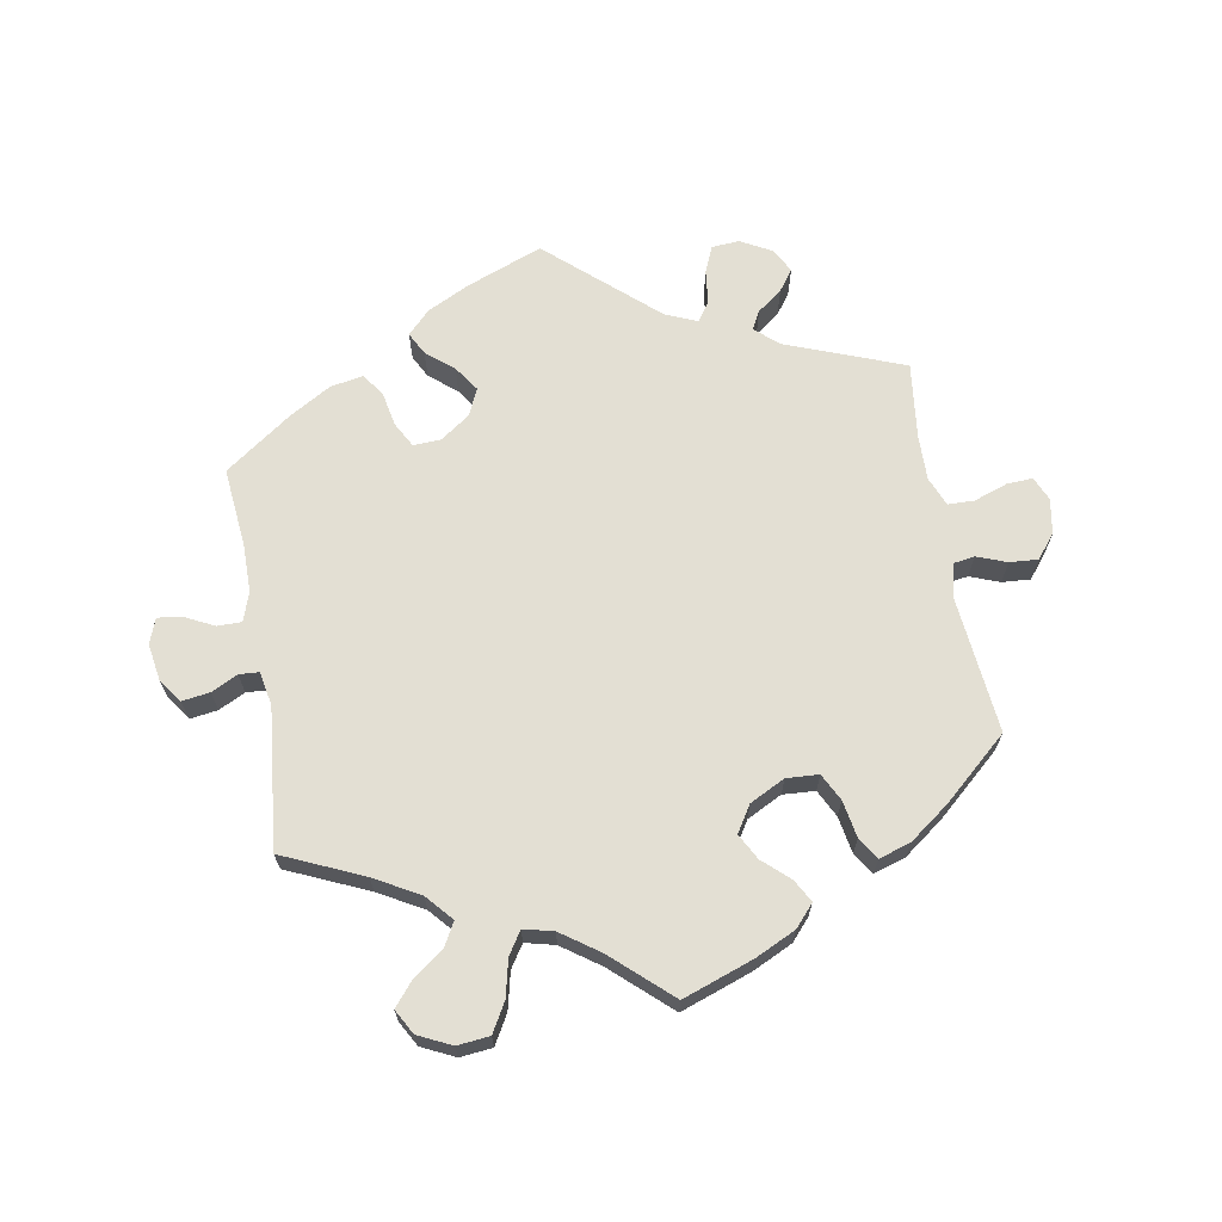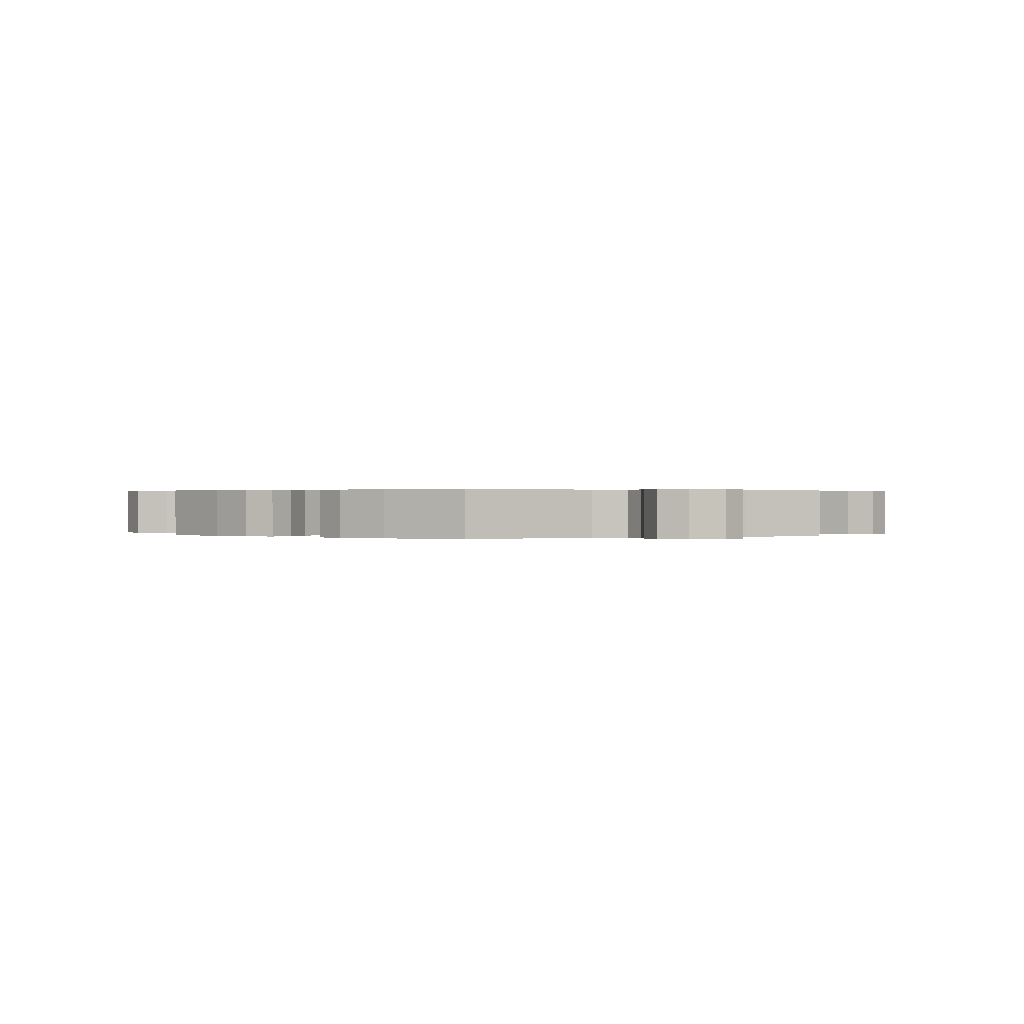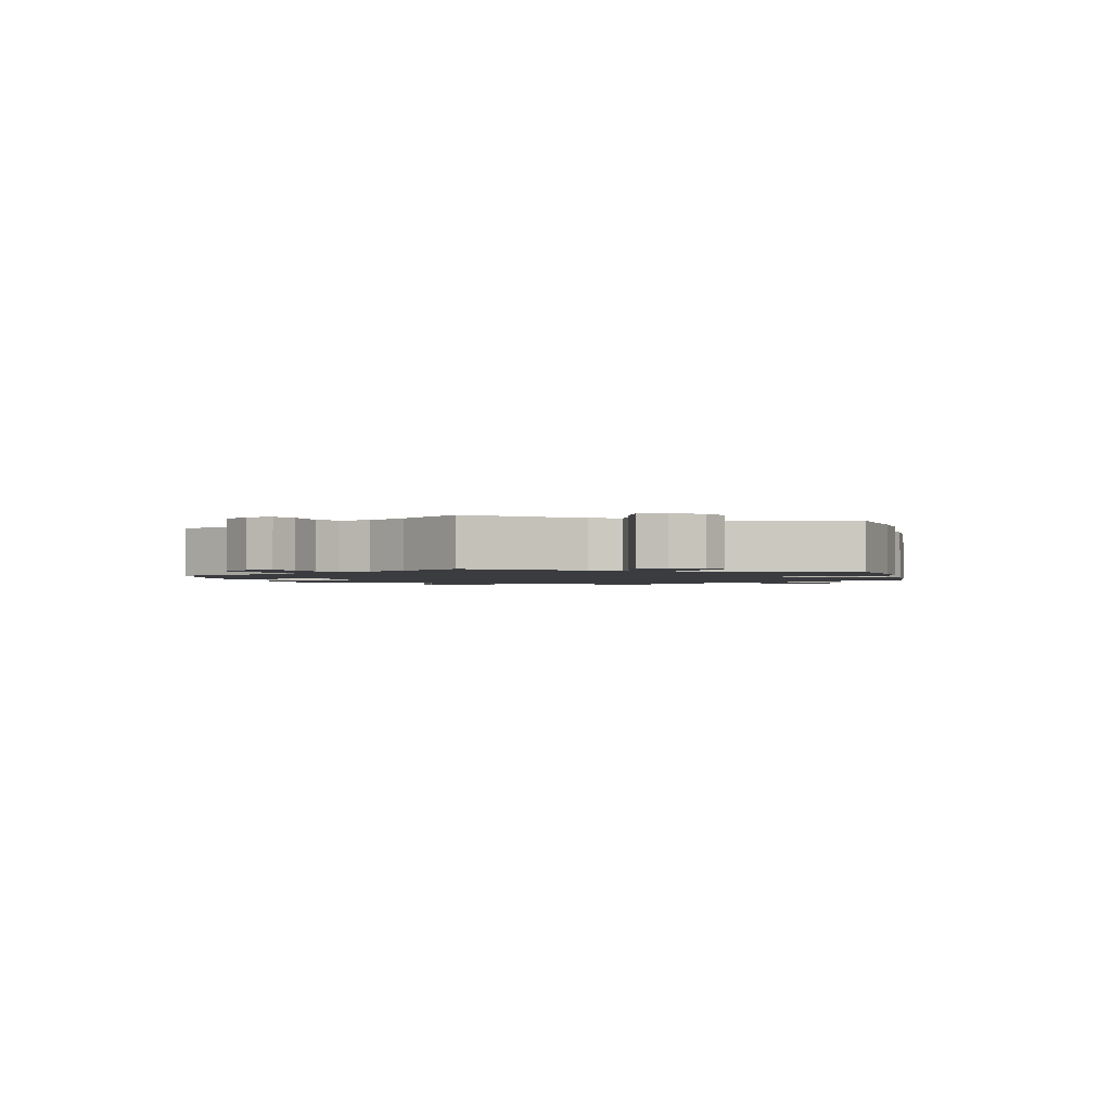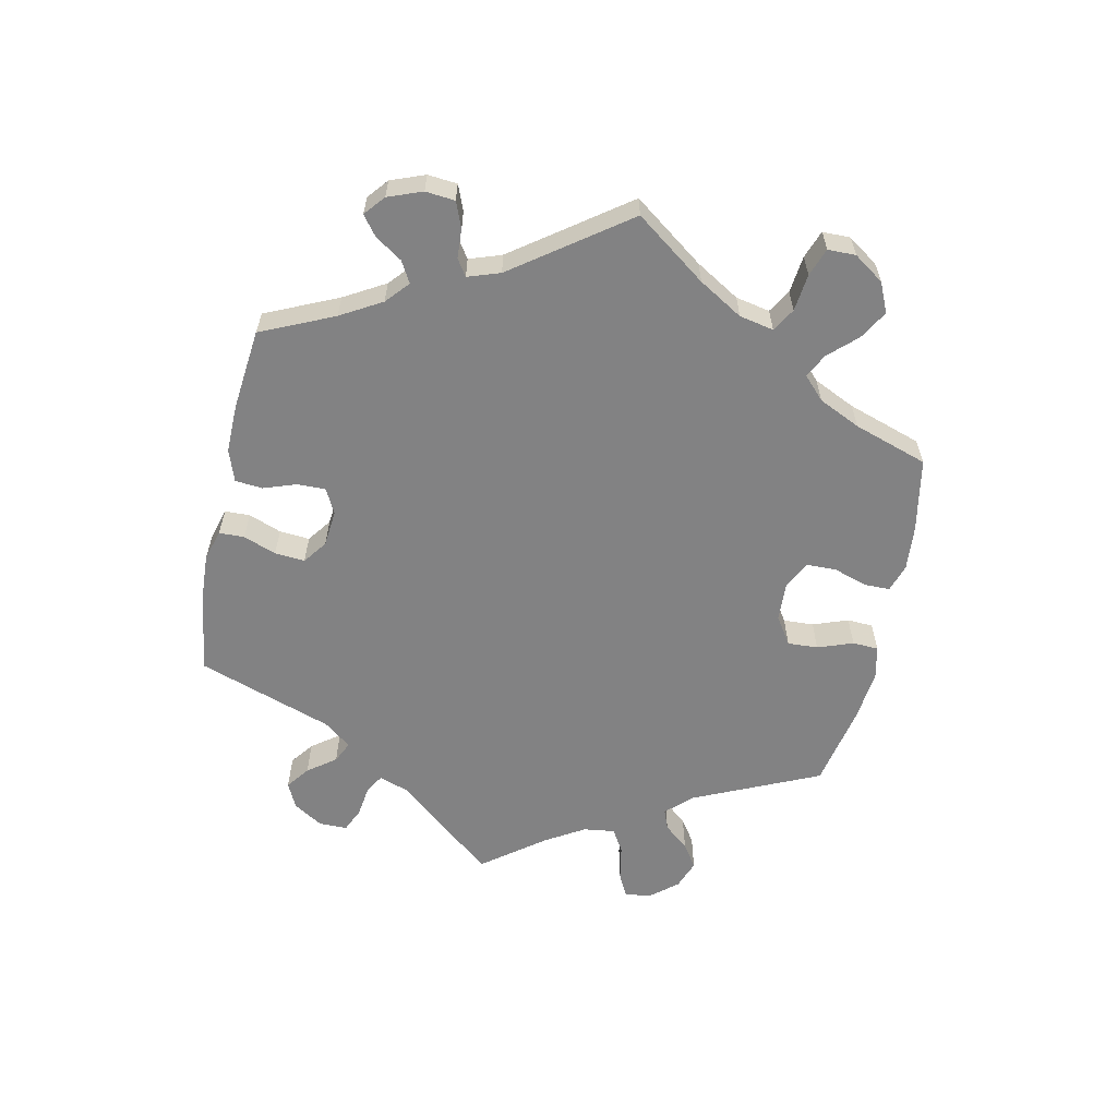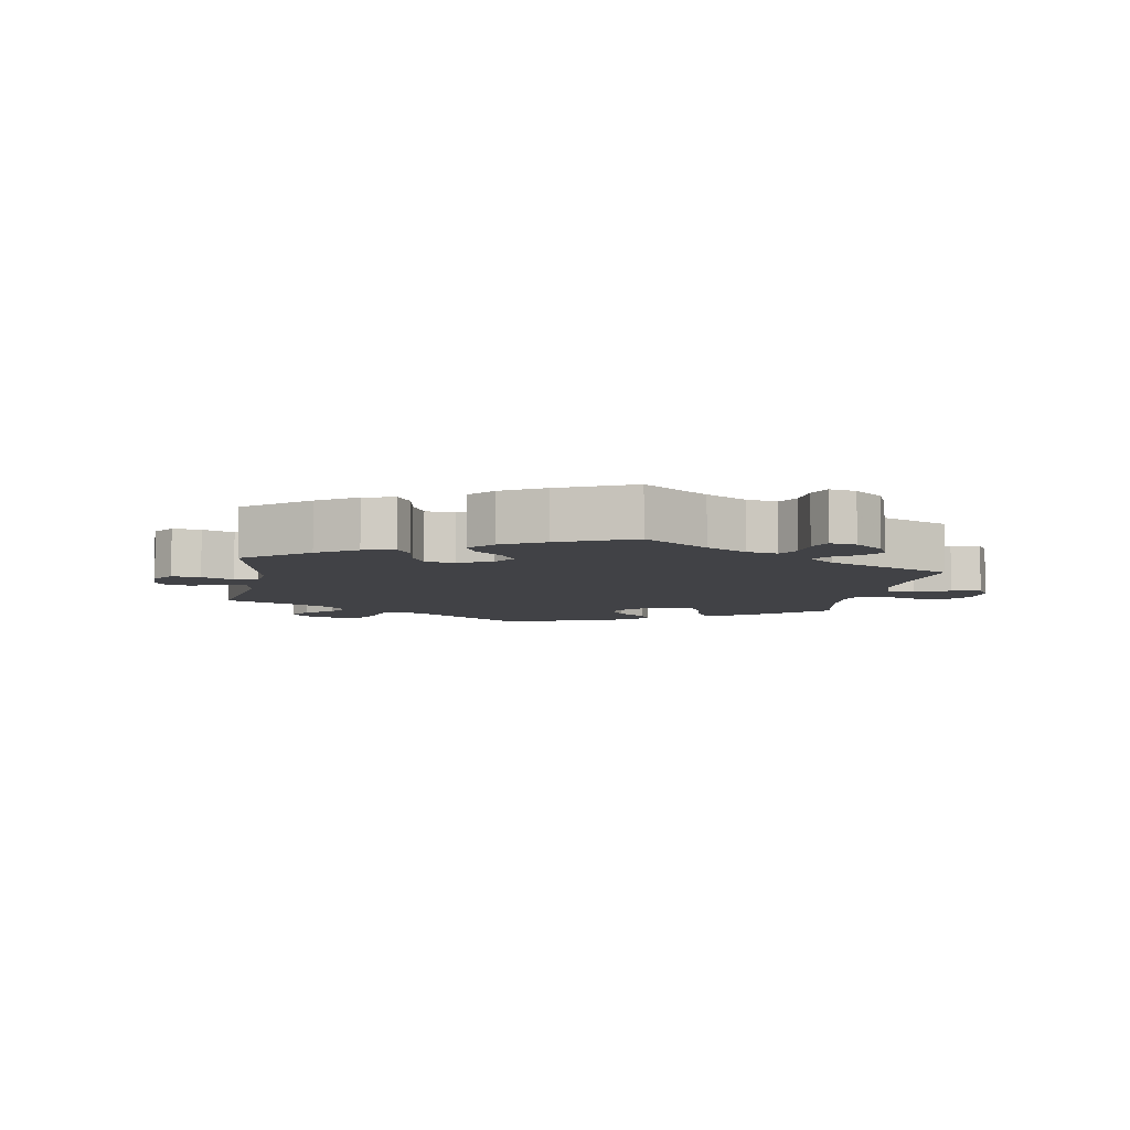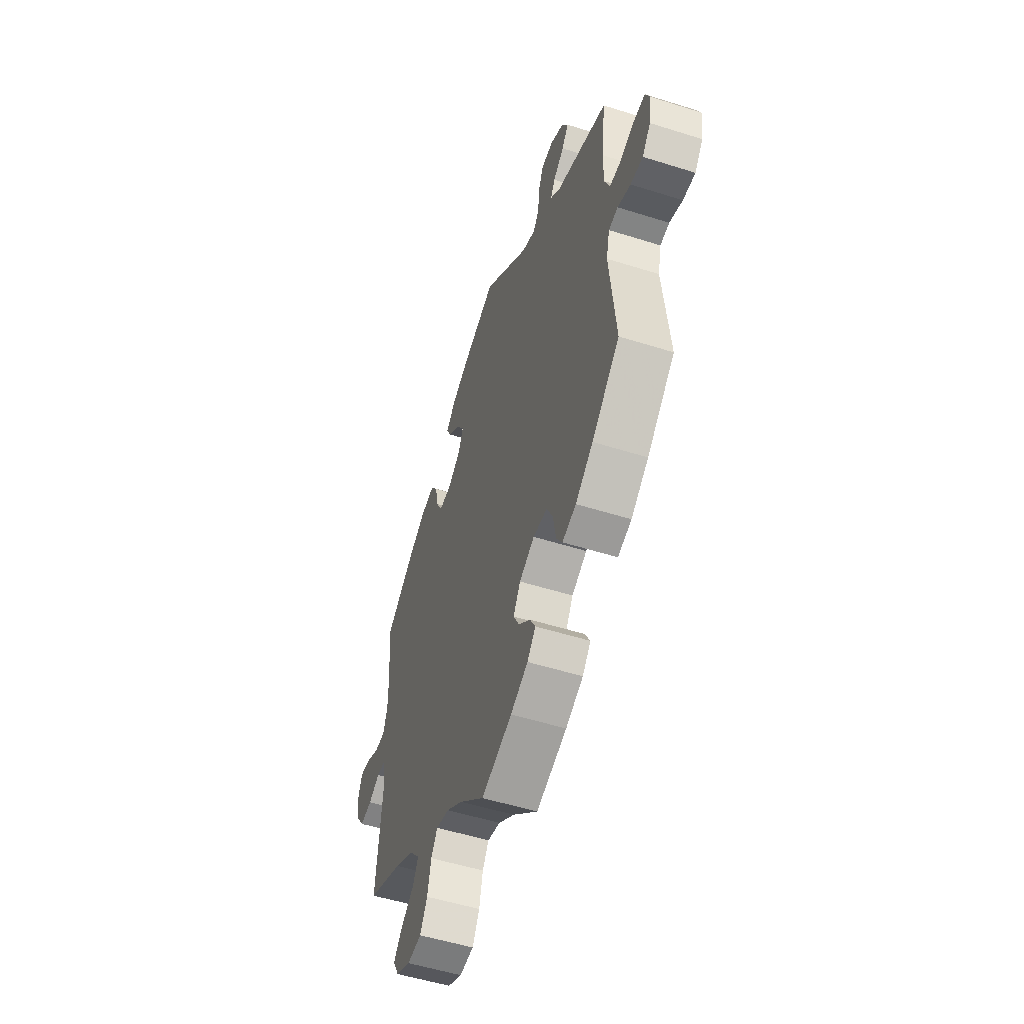
<metadata>
{"format":"obj","ext":"obj","renderer":"f3d","projection":"perspective","resolution":1024,"background":"white","views":[{"elev":67.1,"azim":170.1,"up":"+Y"},{"elev":0.3,"azim":-113.3,"up":"+Y"},{"elev":-1.8,"azim":-46.3,"up":"+Y"},{"elev":-60.8,"azim":107.9,"up":"+Y"},{"elev":-6.7,"azim":50.1,"up":"+Y"},{"elev":-52.6,"azim":-108.8,"up":"+Z"}]}
</metadata>
<code>
v -0.48 0.07 -0.081
v -0.492 0.07 -0.03
v -0.524 0.07 -0.025
v -0.569 0.07 -0.042
v -0.612 0.07 -0.045
v -0.641 0.07 -0.009
v -0.65 0.07 0.044
v -0.634 0.07 0.08
v -0.595 0.07 0.078
v -0.544 0.07 0.06
v -0.504 0.07 0.061
v -0.486 0.07 0.105
v -0.487 0.07 0.173
v -0.501 0.07 0.289
v -0.322 0.07 0.357
v -0.287 0.07 0.388
v -0.302 0.07 0.416
v -0.34 0.07 0.445
v -0.363 0.07 0.477
v -0.342 0.07 0.514
v -0.296 0.07 0.539
v -0.254 0.07 0.536
v -0.237 0.07 0.496
v -0.231 0.07 0.444
v -0.211 0.07 0.415
v -0.163 0.07 0.435
v -0.001 0.07 0.578
v 0.114 0.07 0.533
v 0.178 0.07 0.501
v 0.212 0.07 0.466
v 0.194 0.07 0.432
v 0.153 0.07 0.398
v 0.127 0.07 0.36
v 0.145 0.07 0.319
v 0.19 0.07 0.287
v 0.232 0.07 0.285
v 0.253 0.07 0.323
v 0.263 0.07 0.375
v 0.287 0.07 0.409
v 0.337 0.07 0.4
v 0.401 0.07 0.362
v 0.501 0.07 0.29
v 0.489 0.07 0.169
v 0.489 0.07 0.097
v 0.504 0.07 0.053
v 0.541 0.07 0.053
v 0.585 0.07 0.075
v 0.622 0.07 0.08
v 0.636 0.07 0.042
v 0.627 0.07 -0.013
v 0.601 0.07 -0.05
v 0.559 0.07 -0.044
v 0.519 0.07 -0.024
v 0.489 0.07 -0.026
v 0.479 0.07 -0.077
v 0.501 0.07 -0.289
v 0.379 0.07 -0.343
v 0.311 0.07 -0.381
v 0.276 0.07 -0.421
v 0.296 0.07 -0.457
v 0.342 0.07 -0.491
v 0.371 0.07 -0.526
v 0.35 0.07 -0.563
v 0.3 0.07 -0.587
v 0.251 0.07 -0.582
v 0.226 0.07 -0.538
v 0.213 0.07 -0.482
v 0.191 0.07 -0.448
v 0.146 0.07 -0.459
v 0.089 0.07 -0.499
v 0.001 0.07 -0.578
v -0.106 0.07 -0.54
v -0.167 0.07 -0.511
v -0.196 0.07 -0.478
v -0.177 0.07 -0.444
v -0.137 0.07 -0.408
v -0.116 0.07 -0.369
v -0.141 0.07 -0.329
v -0.194 0.07 -0.302
v -0.243 0.07 -0.305
v -0.264 0.07 -0.346
v -0.274 0.07 -0.402
v -0.295 0.07 -0.435
v -0.343 0.07 -0.42
v -0.404 0.07 -0.375
v -0.501 0.07 -0.289
v -0.48 0 -0.081
v -0.492 0 -0.03
v -0.524 0 -0.025
v -0.569 0 -0.042
v -0.612 0 -0.045
v -0.641 0 -0.009
v -0.65 0 0.044
v -0.634 0 0.08
v -0.595 0 0.078
v -0.544 0 0.06
v -0.504 0 0.061
v -0.486 0 0.105
v -0.487 0 0.173
v -0.501 0 0.289
v -0.322 0 0.357
v -0.287 0 0.388
v -0.302 0 0.416
v -0.34 0 0.445
v -0.363 0 0.477
v -0.342 0 0.514
v -0.296 0 0.539
v -0.254 0 0.536
v -0.237 0 0.496
v -0.231 0 0.444
v -0.211 0 0.415
v -0.163 0 0.435
v -0.001 0 0.578
v 0.114 0 0.533
v 0.178 0 0.501
v 0.212 0 0.466
v 0.194 0 0.432
v 0.153 0 0.398
v 0.127 0 0.36
v 0.145 0 0.319
v 0.19 0 0.287
v 0.232 0 0.285
v 0.253 0 0.323
v 0.263 0 0.375
v 0.287 0 0.409
v 0.337 0 0.4
v 0.401 0 0.362
v 0.501 0 0.29
v 0.489 0 0.169
v 0.489 0 0.097
v 0.504 0 0.053
v 0.541 0 0.053
v 0.585 0 0.075
v 0.622 0 0.08
v 0.636 0 0.042
v 0.627 0 -0.013
v 0.601 0 -0.05
v 0.559 0 -0.044
v 0.519 0 -0.024
v 0.489 0 -0.026
v 0.479 0 -0.077
v 0.501 0 -0.289
v 0.379 0 -0.343
v 0.311 0 -0.381
v 0.276 0 -0.421
v 0.296 0 -0.457
v 0.342 0 -0.491
v 0.371 0 -0.526
v 0.35 0 -0.563
v 0.3 0 -0.587
v 0.251 0 -0.582
v 0.226 0 -0.538
v 0.213 0 -0.482
v 0.191 0 -0.448
v 0.146 0 -0.459
v 0.089 0 -0.499
v 0.001 0 -0.578
v -0.106 0 -0.54
v -0.167 0 -0.511
v -0.196 0 -0.478
v -0.177 0 -0.444
v -0.137 0 -0.408
v -0.116 0 -0.369
v -0.141 0 -0.329
v -0.194 0 -0.302
v -0.243 0 -0.305
v -0.264 0 -0.346
v -0.274 0 -0.402
v -0.295 0 -0.435
v -0.343 0 -0.42
v -0.404 0 -0.375
v -0.501 0 -0.289
f 85 86 1
f 84 85 1 2
f 81 82 83 84
f 80 81 84 2
f 79 80 2
f 78 79 2
f 73 74 75 76
f 73 76 77
f 70 71 72 73
f 69 70 73 77
f 68 69 77 78
f 64 65 66 67
f 64 67 68
f 63 64 68
f 60 61 62 63
f 59 60 63 68
f 58 59 68 78
f 55 56 57
f 54 55 57 58
f 50 51 52 53
f 50 53 54
f 49 50 54
f 46 47 48 49
f 45 46 49 54
f 44 45 54 58
f 40 41 42 43
f 37 38 39 40
f 36 37 40 43
f 35 36 43 44
f 29 30 31 32
f 29 32 33
f 26 27 28 29
f 25 26 29 33
f 21 22 23 24
f 19 20 21 24
f 17 18 19 24
f 16 17 24 25
f 15 16 25 33
f 13 14 15 33
f 7 8 9 10
f 7 10 11
f 6 7 11
f 3 4 5 6
f 3 6 11
f 2 3 11 12
f 35 44 58 78
f 34 35 78 2
f 12 13 33 34
f 2 12 34
f 87 172 171
f 88 87 171 170
f 170 169 168 167
f 88 170 167 166
f 88 166 165
f 88 165 164
f 162 161 160 159
f 163 162 159
f 159 158 157 156
f 163 159 156 155
f 164 163 155 154
f 153 152 151 150
f 154 153 150
f 154 150 149
f 149 148 147 146
f 154 149 146 145
f 164 154 145 144
f 143 142 141
f 144 143 141 140
f 139 138 137 136
f 140 139 136
f 140 136 135
f 135 134 133 132
f 140 135 132 131
f 144 140 131 130
f 129 128 127 126
f 126 125 124 123
f 129 126 123 122
f 130 129 122 121
f 118 117 116 115
f 119 118 115
f 115 114 113 112
f 119 115 112 111
f 110 109 108 107
f 110 107 106 105
f 110 105 104 103
f 111 110 103 102
f 119 111 102 101
f 119 101 100 99
f 96 95 94 93
f 97 96 93
f 97 93 92
f 92 91 90 89
f 97 92 89
f 98 97 89 88
f 164 144 130 121
f 88 164 121 120
f 120 119 99 98
f 120 98 88
f 1 87 88 2
f 2 88 89 3
f 3 89 90 4
f 4 90 91 5
f 5 91 92 6
f 6 92 93 7
f 7 93 94 8
f 8 94 95 9
f 9 95 96 10
f 10 96 97 11
f 11 97 98 12
f 12 98 99 13
f 13 99 100 14
f 14 100 101 15
f 15 101 102 16
f 16 102 103 17
f 17 103 104 18
f 18 104 105 19
f 19 105 106 20
f 20 106 107 21
f 21 107 108 22
f 22 108 109 23
f 23 109 110 24
f 24 110 111 25
f 25 111 112 26
f 26 112 113 27
f 27 113 114 28
f 28 114 115 29
f 29 115 116 30
f 30 116 117 31
f 31 117 118 32
f 32 118 119 33
f 33 119 120 34
f 34 120 121 35
f 35 121 122 36
f 36 122 123 37
f 37 123 124 38
f 38 124 125 39
f 39 125 126 40
f 40 126 127 41
f 41 127 128 42
f 42 128 129 43
f 43 129 130 44
f 44 130 131 45
f 45 131 132 46
f 46 132 133 47
f 47 133 134 48
f 48 134 135 49
f 49 135 136 50
f 50 136 137 51
f 51 137 138 52
f 52 138 139 53
f 53 139 140 54
f 54 140 141 55
f 55 141 142 56
f 56 142 143 57
f 57 143 144 58
f 58 144 145 59
f 59 145 146 60
f 60 146 147 61
f 61 147 148 62
f 62 148 149 63
f 63 149 150 64
f 64 150 151 65
f 65 151 152 66
f 66 152 153 67
f 67 153 154 68
f 68 154 155 69
f 69 155 156 70
f 70 156 157 71
f 71 157 158 72
f 72 158 159 73
f 73 159 160 74
f 74 160 161 75
f 75 161 162 76
f 76 162 163 77
f 77 163 164 78
f 78 164 165 79
f 79 165 166 80
f 80 166 167 81
f 81 167 168 82
f 82 168 169 83
f 83 169 170 84
f 84 170 171 85
f 85 171 172 86
f 86 172 87 1

</code>
